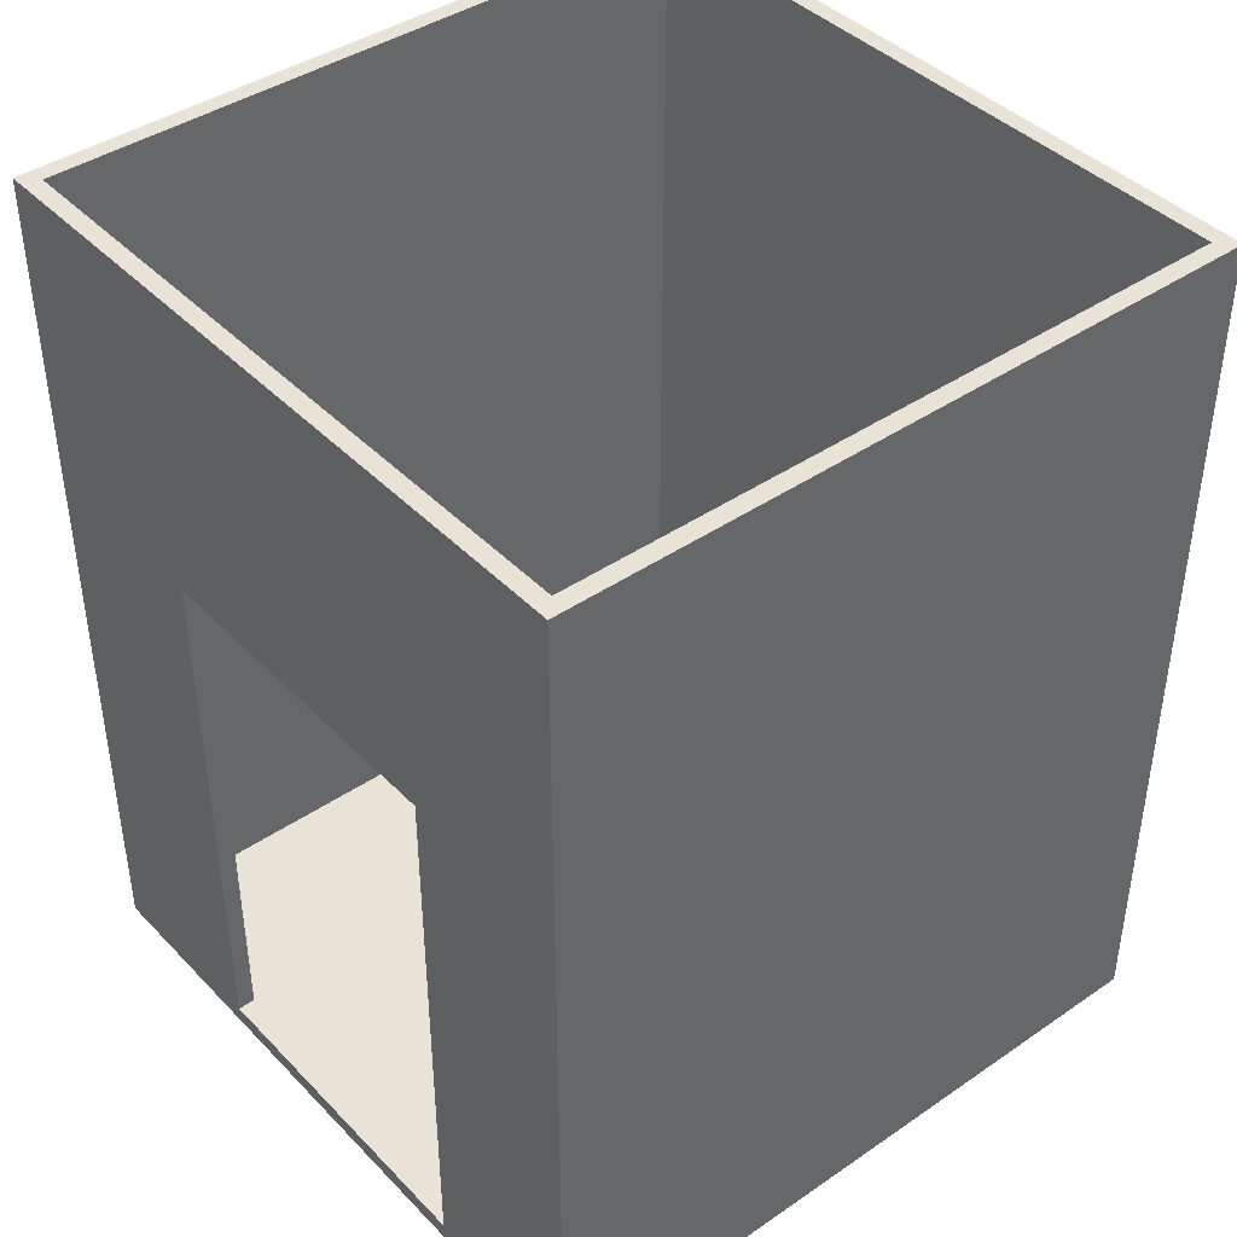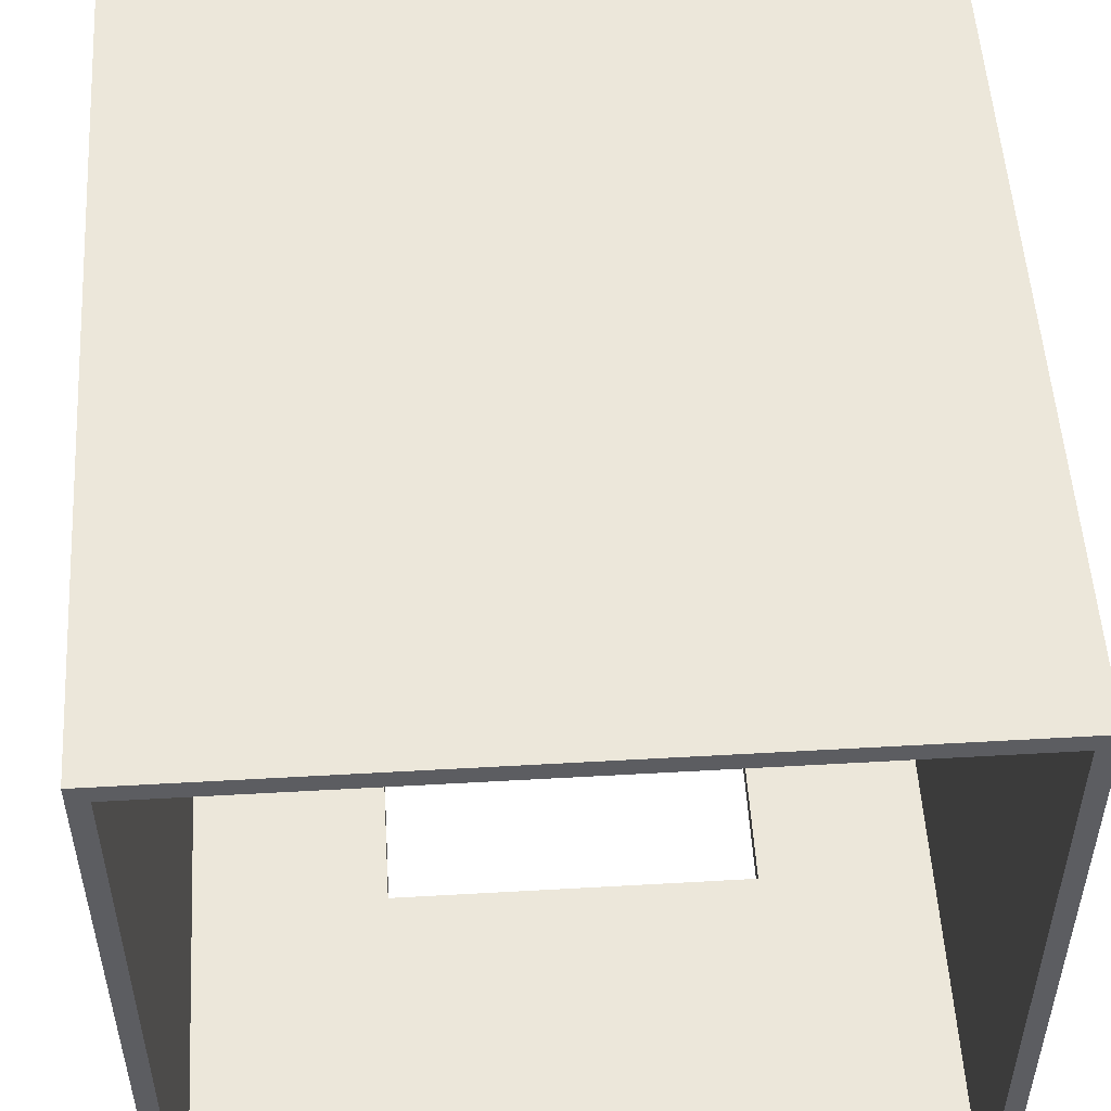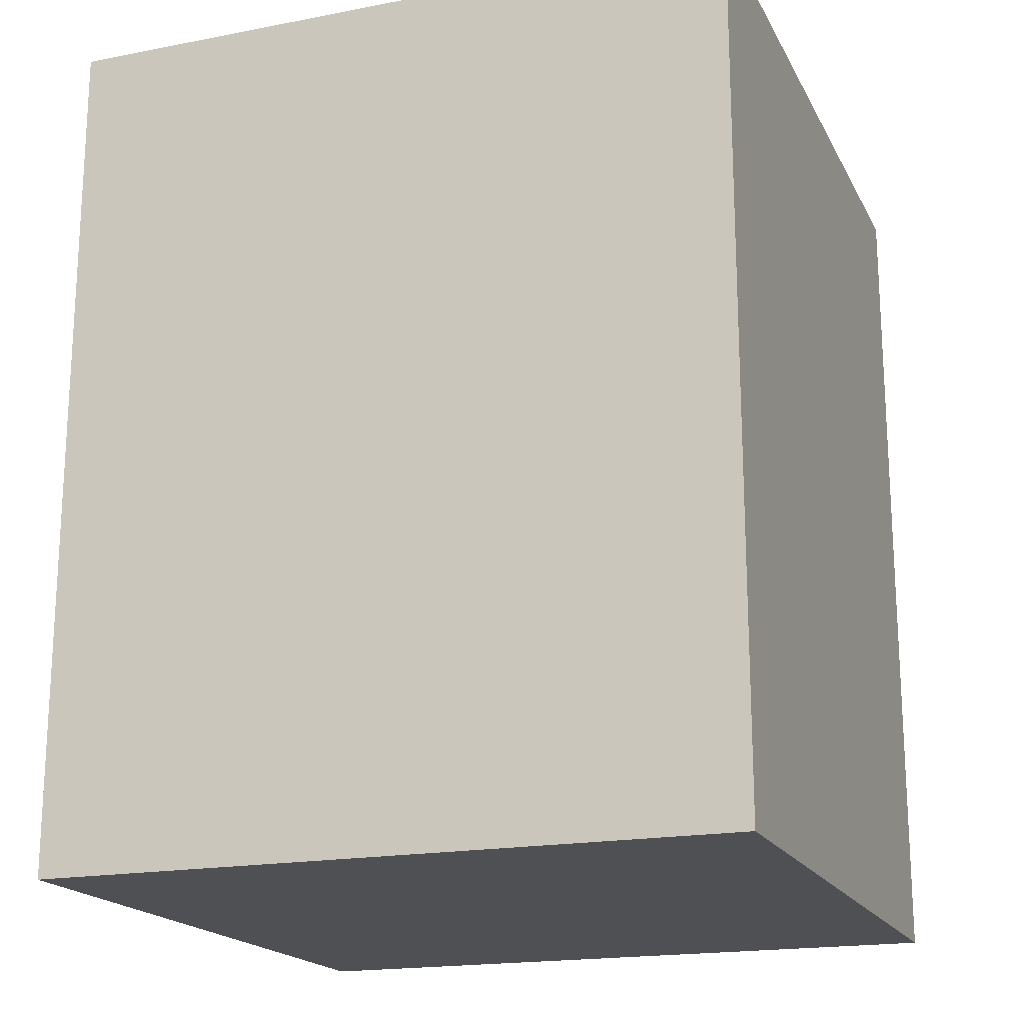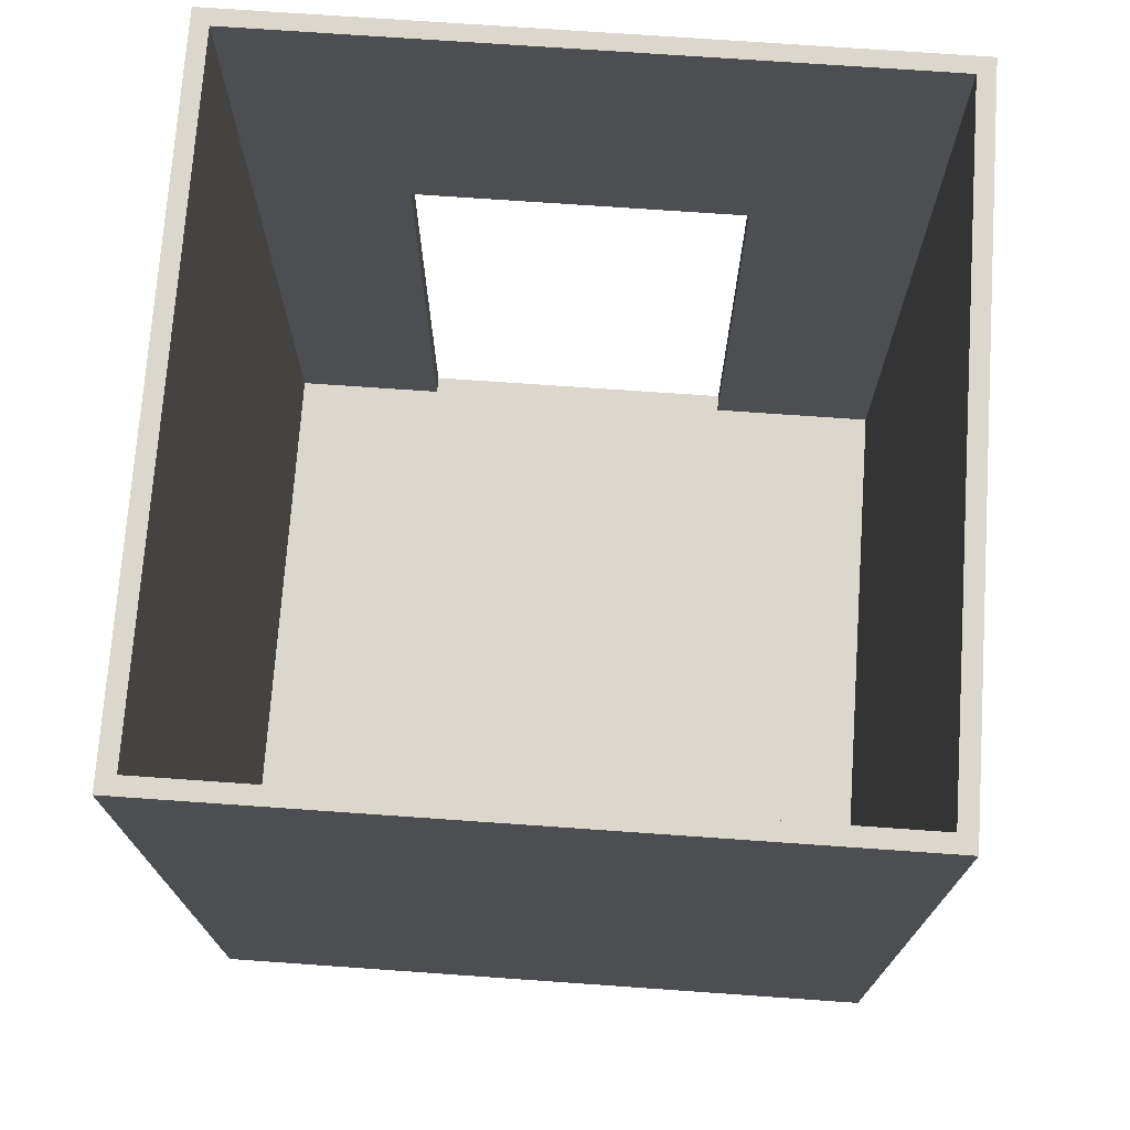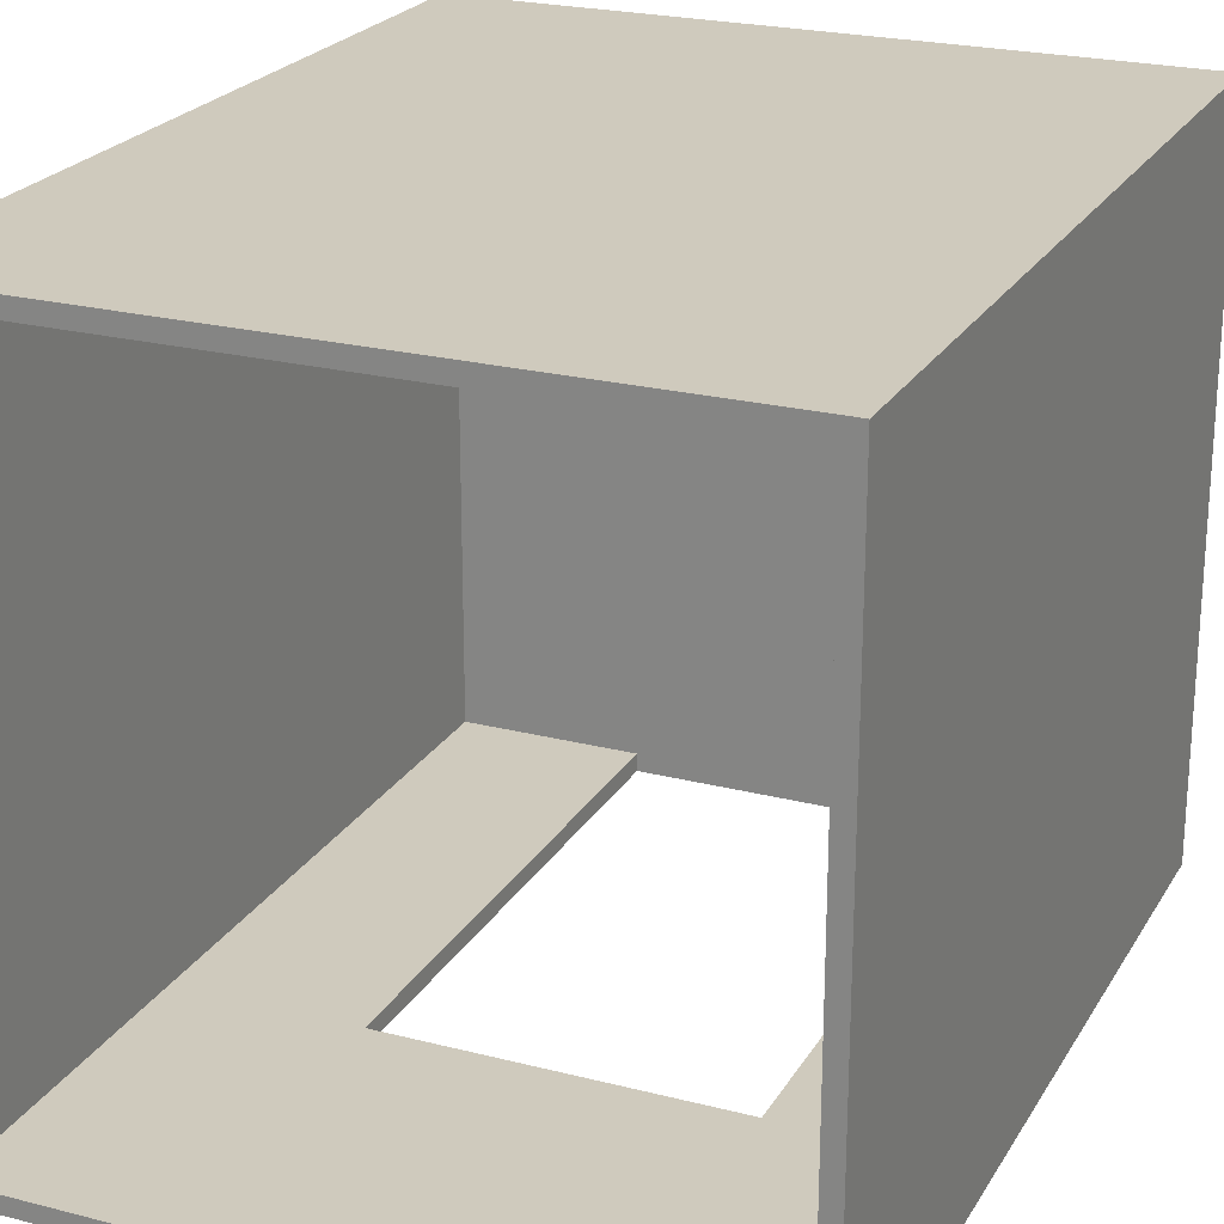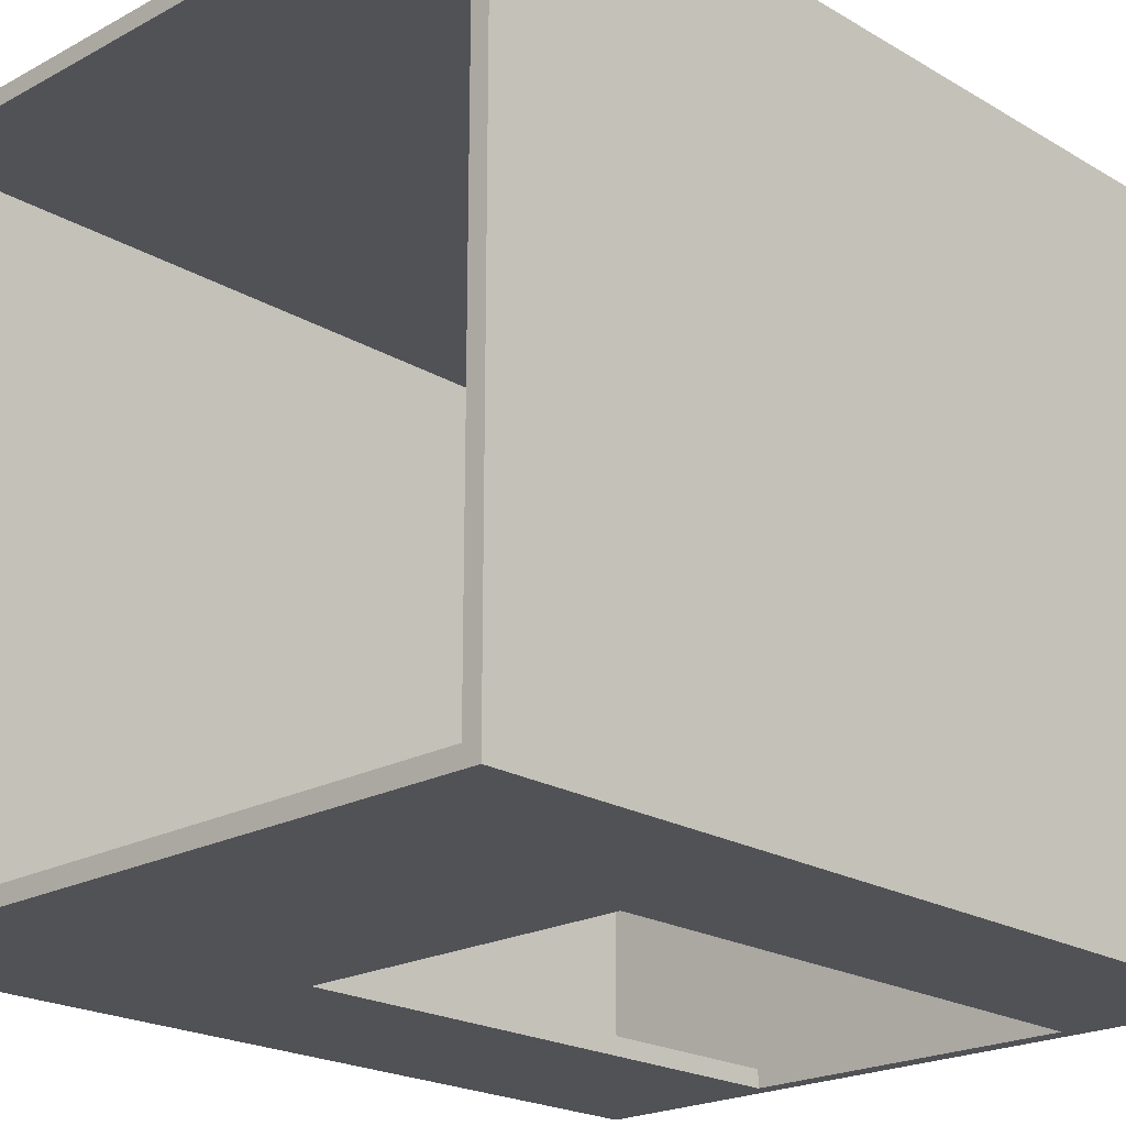
<metadata>
{"format":"obj","ext":"obj","renderer":"f3d","projection":"perspective","resolution":1024,"background":"white","views":[{"elev":41.7,"azim":-129.5,"up":"+Y"},{"elev":52.7,"azim":176.5,"up":"+Z"},{"elev":-18.6,"azim":-69.7,"up":"+Y"},{"elev":72.9,"azim":4.0,"up":"+Y"},{"elev":23.1,"azim":-156.5,"up":"+Z"},{"elev":-21.3,"azim":-136.2,"up":"+Z"}]}
</metadata>
<code>
o
v -2 0 2
v -2 0 -2
v -2 5 2
v -2 5 -2
v 0.9 0.1 -1.9
v 0.9 0.1 -2
v 0.9 3.2 -1.9
v 0.9 3.2 -2
v 1.9 0.1 1.9
v 1.9 0.1 -1.9
v 1.9 5 1.9
v 1.9 5 -1.9
v -1.9 0.1 1.9
v -1.9 0.1 -1.9
v -1.9 5 1.9
v -1.9 5 -1.9
v -1 0.1 -1.9
v -1 0.1 -2
v -1 3.2 -1.9
v -1 3.2 -2
v 2 0 2
v 2 0 -2
v 2 5 2
v 2 5 -2
v -2 0 2
v -2 5 2
v 2 0 2
v 2 5 2
v -1.9 0.1 -1.9
v -1.9 5 -1.9
v -1 0.1 -1.9
v -1 3.2 -1.9
v 0.9 0.1 -1.9
v 0.9 3.2 -1.9
v 1.9 0.1 -1.9
v 1.9 5 -1.9
v -1.9 0.1 1.9
v -1.9 5 1.9
v 1.9 0.1 1.9
v 1.9 5 1.9
v -2 0 -2
v -2 5 -2
v -1 0.1 -2
v -1 3.2 -2
v 0.9 0.1 -2
v 0.9 3.2 -2
v 2 0 -2
v 2 5 -2
v -2 0 2
v 2 0 2
v -2 0 -2
v 2 0 -2
v -1 3.2 -1.9
v 0.9 3.2 -1.9
v -1 3.2 -2
v 0.9 3.2 -2
v -1.9 0.1 1.9
v 1.9 0.1 1.9
v -1.9 0.1 -1.9
v -1 0.1 -1.9
v 0.9 0.1 -1.9
v 1.9 0.1 -1.9
v -1 0.1 -2
v 0.9 0.1 -2
v -2 5 2
v 2 5 2
v -1.9 5 1.9
v 1.9 5 1.9
v -1.9 5 -1.9
v 1.9 5 -1.9
v -2 5 -2
v 2 5 -2
f 3 2 1
f 4 2 3
f 7 6 5
f 8 6 7
f 11 10 9
f 12 10 11
f 13 14 15
f 15 14 16
f 17 18 19
f 19 18 20
f 21 22 23
f 23 22 24
f 27 26 25
f 28 26 27
f 31 30 29
f 32 30 31
f 34 30 32
f 35 34 33
f 36 30 34
f 36 34 35
f 37 38 39
f 39 38 40
f 41 42 43
f 43 42 44
f 41 43 45
f 44 42 46
f 41 45 47
f 45 46 47
f 46 42 48
f 47 46 48
f 51 50 49
f 52 50 51
f 55 54 53
f 56 54 55
f 57 58 59
f 59 58 60
f 60 58 61
f 61 58 62
f 60 61 63
f 63 61 64
f 65 66 67
f 67 66 68
f 65 67 69
f 68 66 70
f 65 69 71
f 69 70 71
f 70 66 72
f 71 70 72

</code>
